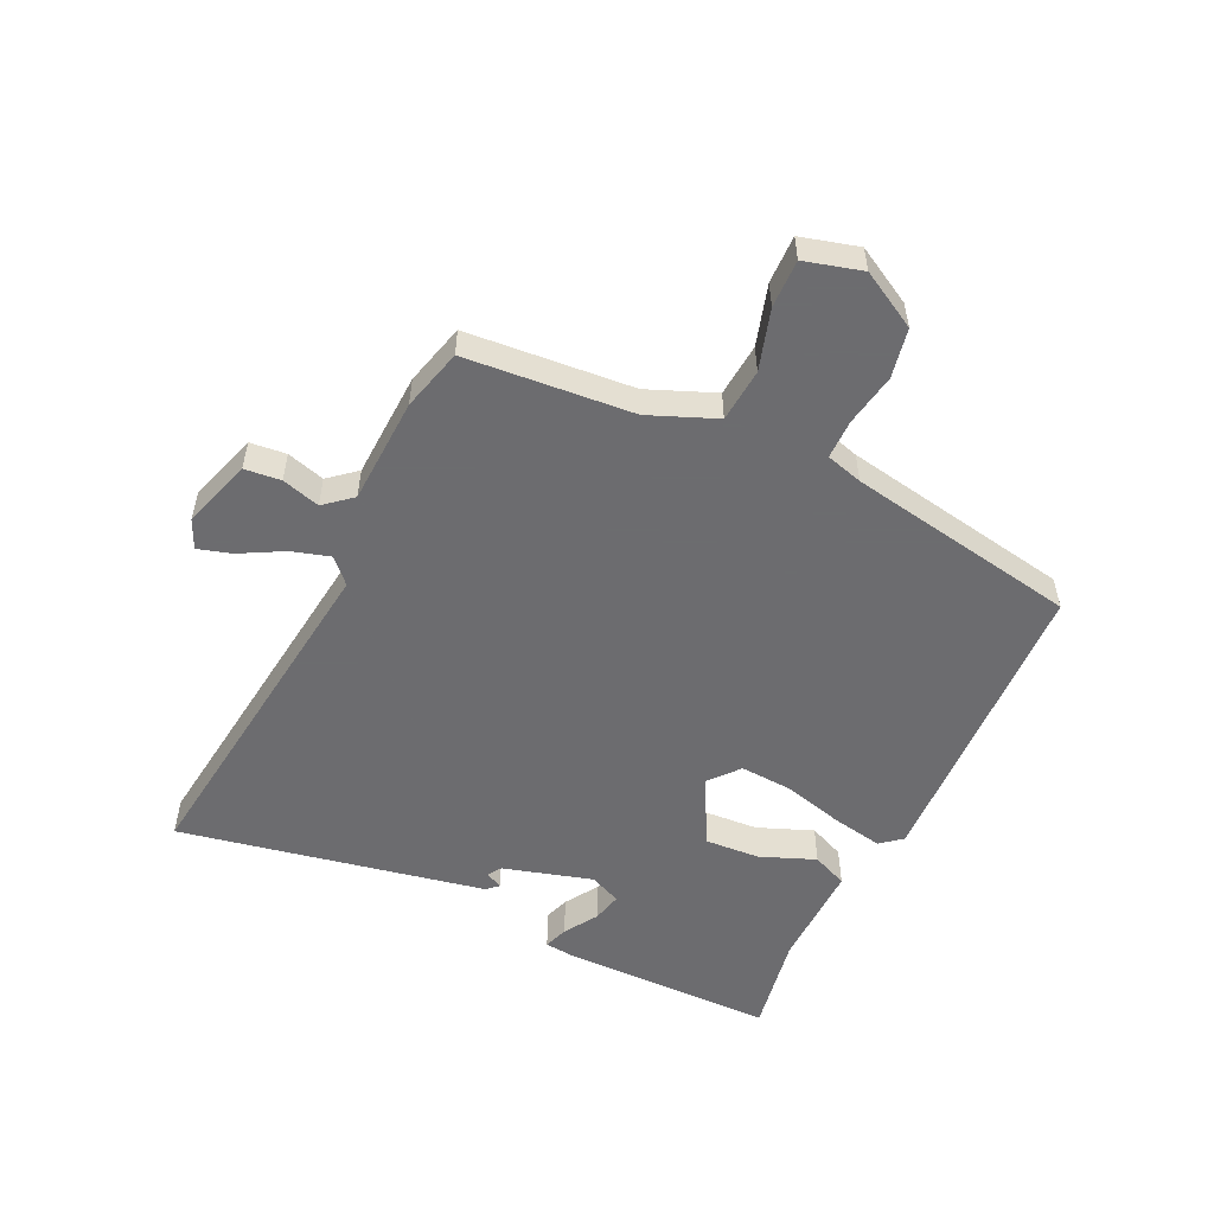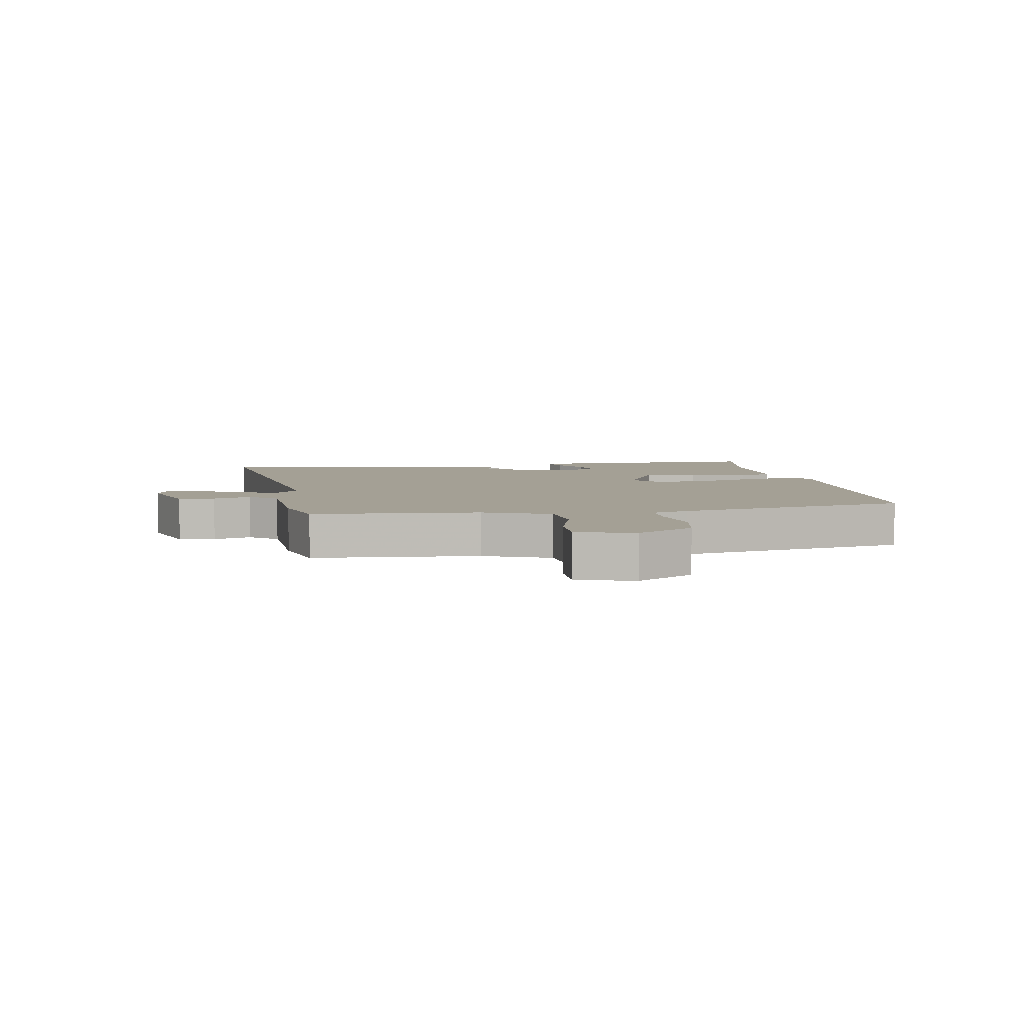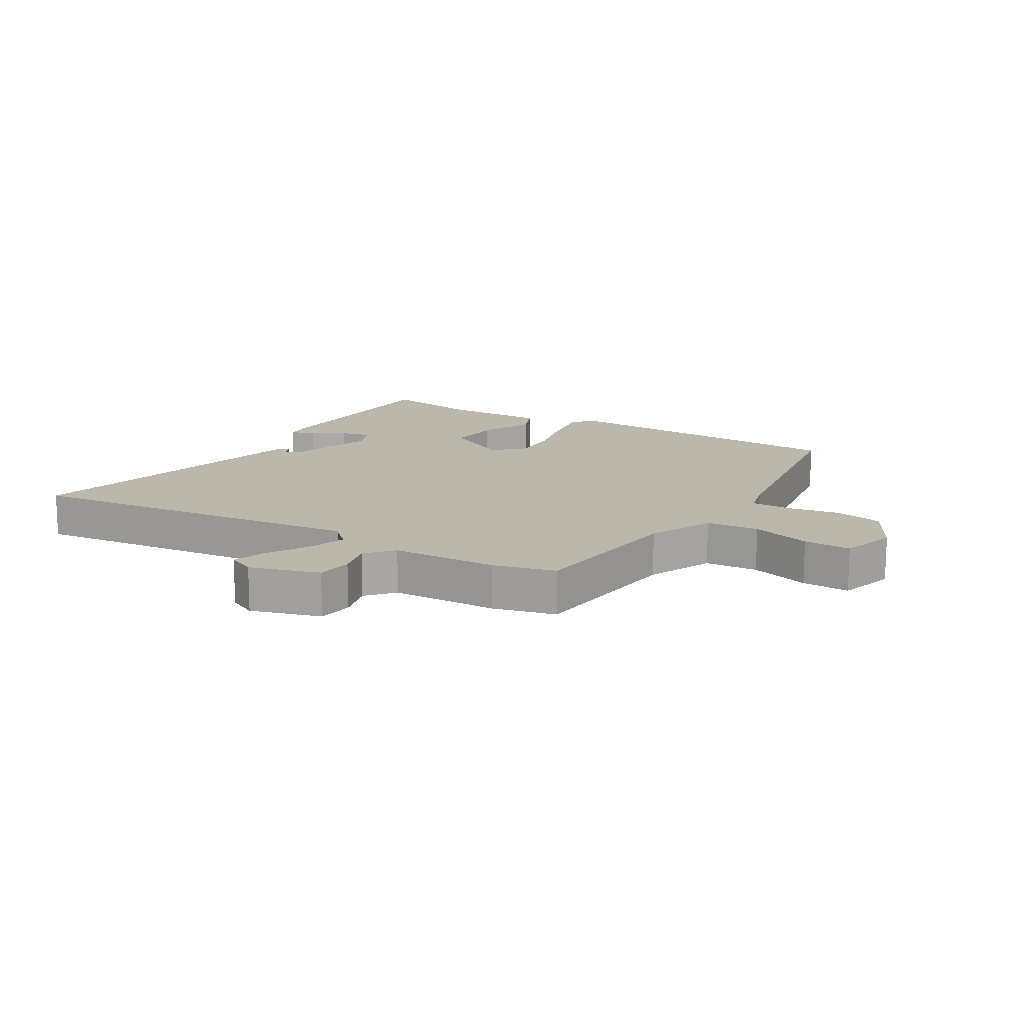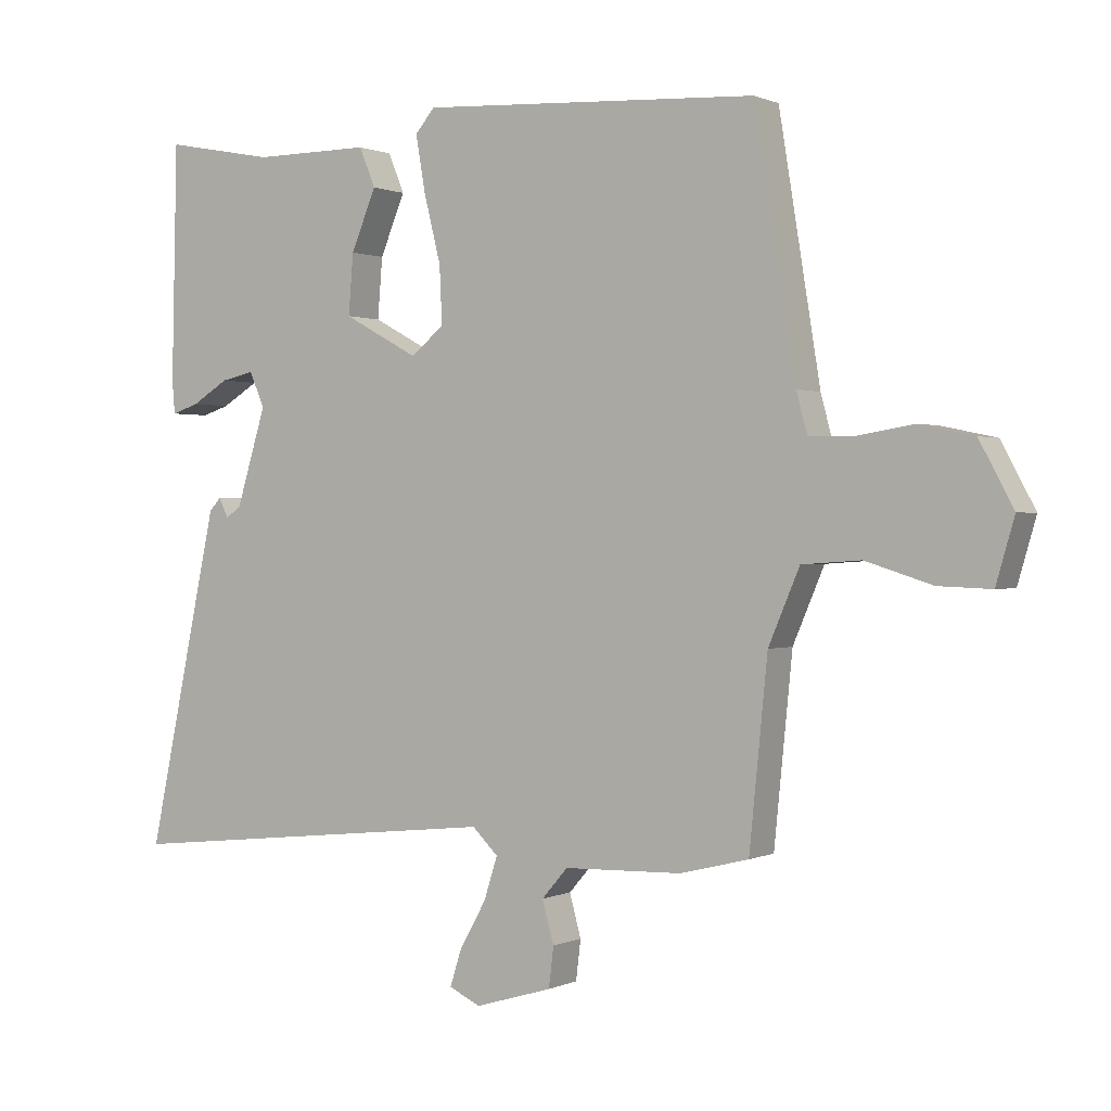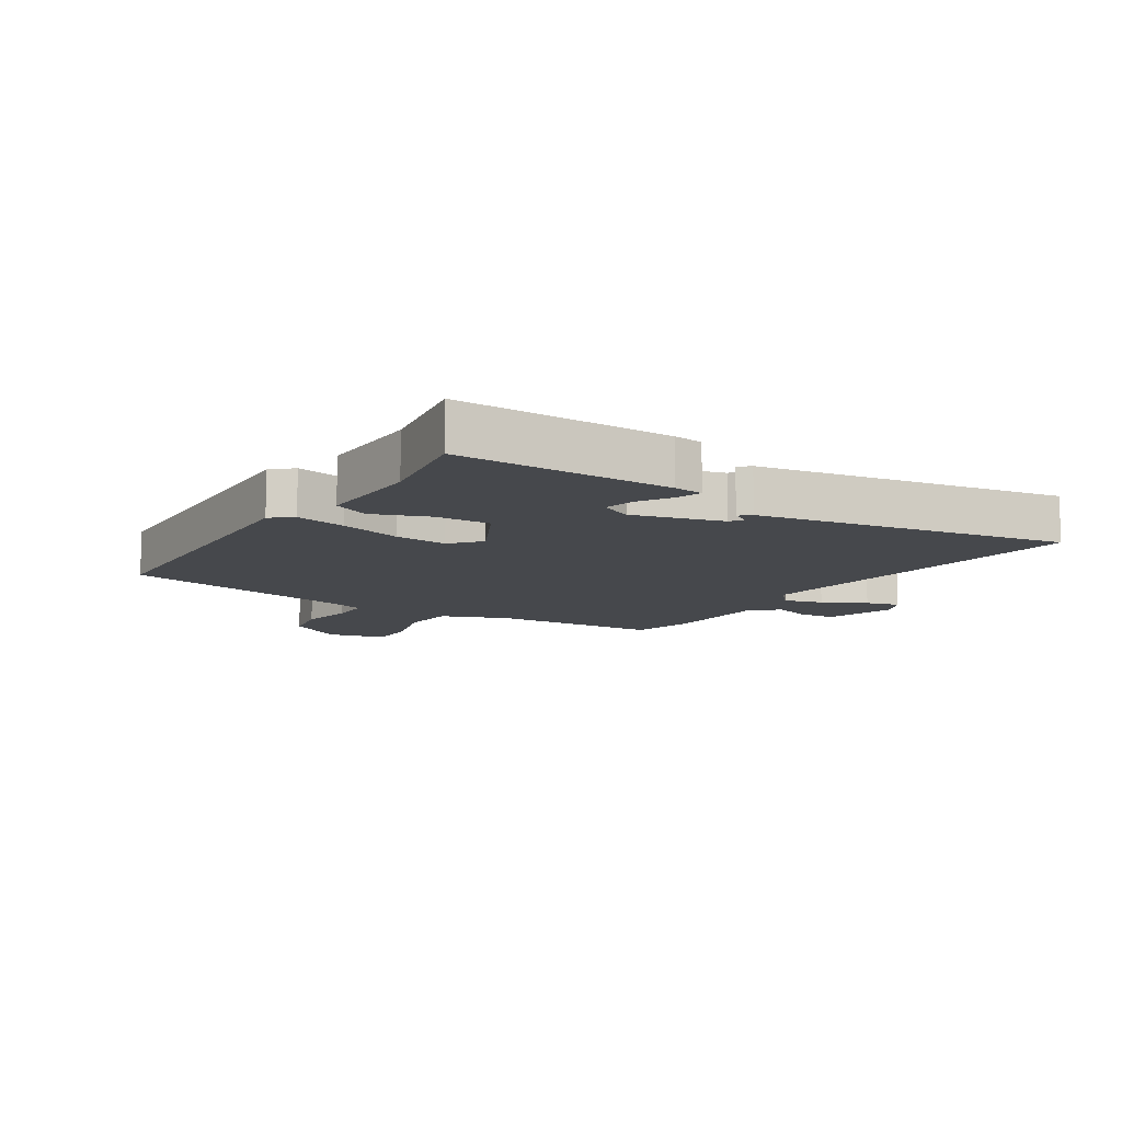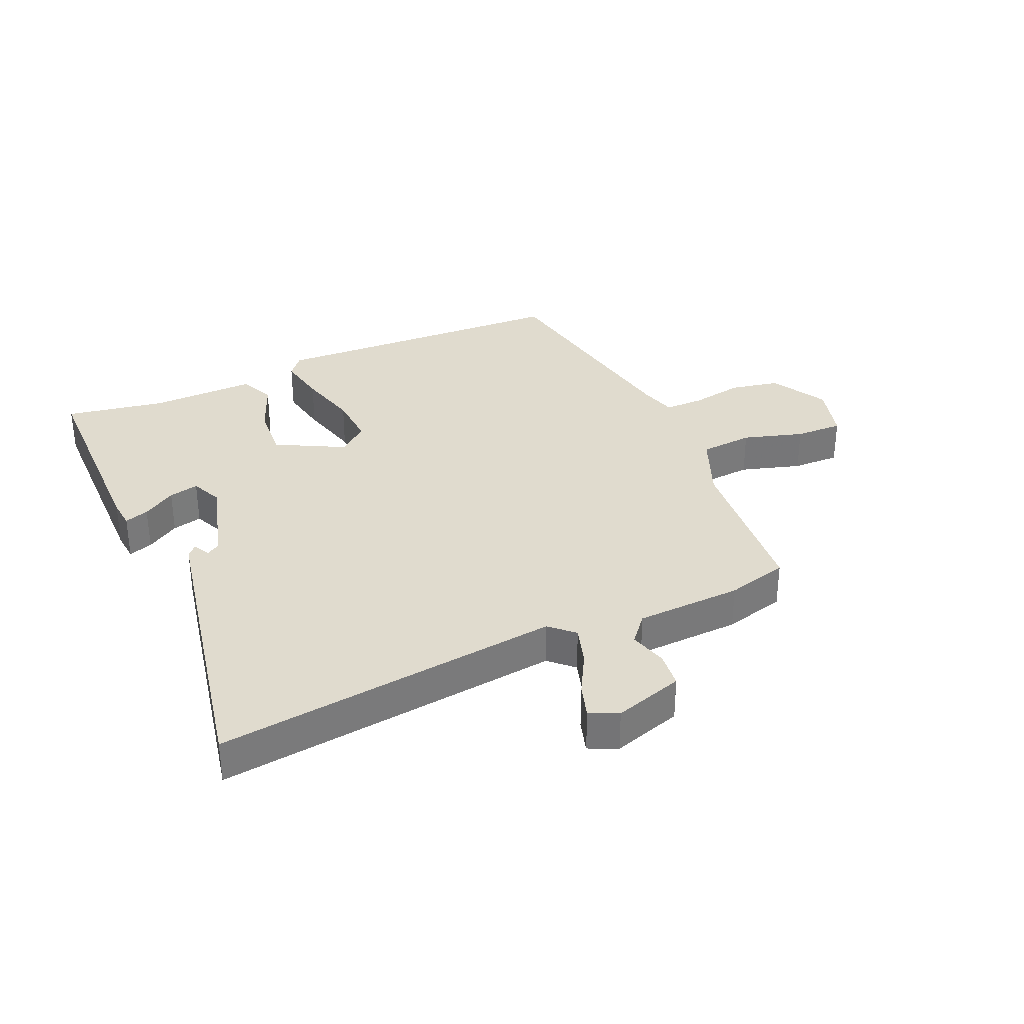
<metadata>
{"format":"obj","ext":"obj","renderer":"f3d","projection":"perspective","resolution":1024,"background":"white","views":[{"elev":-53.8,"azim":-116.3,"up":"+Y"},{"elev":5.7,"azim":-101.0,"up":"+Y"},{"elev":14.5,"azim":-148.9,"up":"+Y"},{"elev":0.6,"azim":-148.0,"up":"+Z"},{"elev":-11.1,"azim":56.0,"up":"+Y"},{"elev":33.6,"azim":155.3,"up":"+Y"}]}
</metadata>
<code>
v 0.497 0.07 0.5
v 0.505 0.07 0.152
v 0.501 0.07 0.104
v 0.461 0.07 0.117
v 0.407 0.07 0.15
v 0.358 0.07 0.161
v 0.336 0.07 0.109
v 0.38 0.07 -0.035
v 0.402 0.07 -0.049
v 0.416 0.07 -0.021
v 0.433 0.07 -0.039
v 0.465 0.07 -0.189
v 0.538 0.07 -0.534
v -0.029 0.07 -0.474
v -0.067 0.07 -0.511
v -0.047 0.07 -0.574
v -0.008 0.07 -0.643
v 0.009 0.07 -0.697
v -0.037 0.07 -0.719
v -0.151 0.07 -0.685
v -0.158 0.07 -0.626
v -0.141 0.07 -0.564
v -0.179 0.07 -0.52
v -0.353 0.07 -0.515
v -0.454 0.07 -0.49
v -0.481 0.07 -0.219
v -0.527 0.07 -0.111
v -0.614 0.07 -0.105
v -0.712 0.07 -0.136
v -0.79 0.07 -0.139
v -0.817 0.07 -0.046
v -0.767 0.07 0.047
v -0.687 0.07 0.064
v -0.601 0.07 0.05
v -0.537 0.07 0.051
v -0.521 0.07 0.111
v -0.46 0.07 0.488
v 0.037 0.07 0.515
v 0.066 0.07 0.481
v 0.052 0.07 0.399
v 0.027 0.07 0.299
v 0.023 0.07 0.214
v 0.072 0.07 0.174
v 0.182 0.07 0.234
v 0.175 0.07 0.323
v 0.138 0.07 0.412
v 0.162 0.07 0.47
v 0.334 0.07 0.469
v 0.497 0 0.5
v 0.505 0 0.152
v 0.501 0 0.104
v 0.461 0 0.117
v 0.407 0 0.15
v 0.358 0 0.161
v 0.336 0 0.109
v 0.38 0 -0.035
v 0.402 0 -0.049
v 0.416 0 -0.021
v 0.433 0 -0.039
v 0.465 0 -0.189
v 0.538 0 -0.534
v -0.029 0 -0.474
v -0.067 0 -0.511
v -0.047 0 -0.574
v -0.008 0 -0.643
v 0.009 0 -0.697
v -0.037 0 -0.719
v -0.151 0 -0.685
v -0.158 0 -0.626
v -0.141 0 -0.564
v -0.179 0 -0.52
v -0.353 0 -0.515
v -0.454 0 -0.49
v -0.481 0 -0.219
v -0.527 0 -0.111
v -0.614 0 -0.105
v -0.712 0 -0.136
v -0.79 0 -0.139
v -0.817 0 -0.046
v -0.767 0 0.047
v -0.687 0 0.064
v -0.601 0 0.05
v -0.537 0 0.051
v -0.521 0 0.111
v -0.46 0 0.488
v 0.037 0 0.515
v 0.066 0 0.481
v 0.052 0 0.399
v 0.027 0 0.299
v 0.023 0 0.214
v 0.072 0 0.174
v 0.182 0 0.234
v 0.175 0 0.323
v 0.138 0 0.412
v 0.162 0 0.47
v 0.334 0 0.469
f 45 46 47 48
f 48 1 2
f 45 48 2
f 44 45 2
f 39 40 41
f 38 39 41
f 37 38 41
f 36 37 41
f 35 36 41 42
f 32 33 34
f 31 32 34
f 30 31 34
f 29 30 34
f 28 29 34
f 27 28 34 35
f 35 42 43
f 27 35 43
f 26 27 43
f 26 43 44
f 25 26 44
f 24 25 44
f 23 24 44
f 20 21 22
f 19 20 22
f 18 19 22
f 17 18 22
f 16 17 22
f 11 12 13 14
f 9 10 11
f 9 11 14
f 8 9 14 15
f 2 3 4 5
f 2 5 6
f 44 2 6
f 23 44 6 7
f 15 16 22 23
f 7 8 15 23
f 96 95 94 93
f 50 49 96
f 50 96 93
f 50 93 92
f 89 88 87
f 89 87 86
f 89 86 85
f 89 85 84
f 90 89 84 83
f 82 81 80
f 82 80 79
f 82 79 78
f 82 78 77
f 82 77 76
f 83 82 76 75
f 91 90 83
f 91 83 75
f 91 75 74
f 92 91 74
f 92 74 73
f 92 73 72
f 92 72 71
f 70 69 68
f 70 68 67
f 70 67 66
f 70 66 65
f 70 65 64
f 62 61 60 59
f 59 58 57
f 62 59 57
f 63 62 57 56
f 53 52 51 50
f 54 53 50
f 54 50 92
f 55 54 92 71
f 71 70 64 63
f 71 63 56 55
f 1 49 50 2
f 2 50 51 3
f 3 51 52 4
f 4 52 53 5
f 5 53 54 6
f 6 54 55 7
f 7 55 56 8
f 8 56 57 9
f 9 57 58 10
f 10 58 59 11
f 11 59 60 12
f 12 60 61 13
f 13 61 62 14
f 14 62 63 15
f 15 63 64 16
f 16 64 65 17
f 17 65 66 18
f 18 66 67 19
f 19 67 68 20
f 20 68 69 21
f 21 69 70 22
f 22 70 71 23
f 23 71 72 24
f 24 72 73 25
f 25 73 74 26
f 26 74 75 27
f 27 75 76 28
f 28 76 77 29
f 29 77 78 30
f 30 78 79 31
f 31 79 80 32
f 32 80 81 33
f 33 81 82 34
f 34 82 83 35
f 35 83 84 36
f 36 84 85 37
f 37 85 86 38
f 38 86 87 39
f 39 87 88 40
f 40 88 89 41
f 41 89 90 42
f 42 90 91 43
f 43 91 92 44
f 44 92 93 45
f 45 93 94 46
f 46 94 95 47
f 47 95 96 48
f 48 96 49 1

</code>
